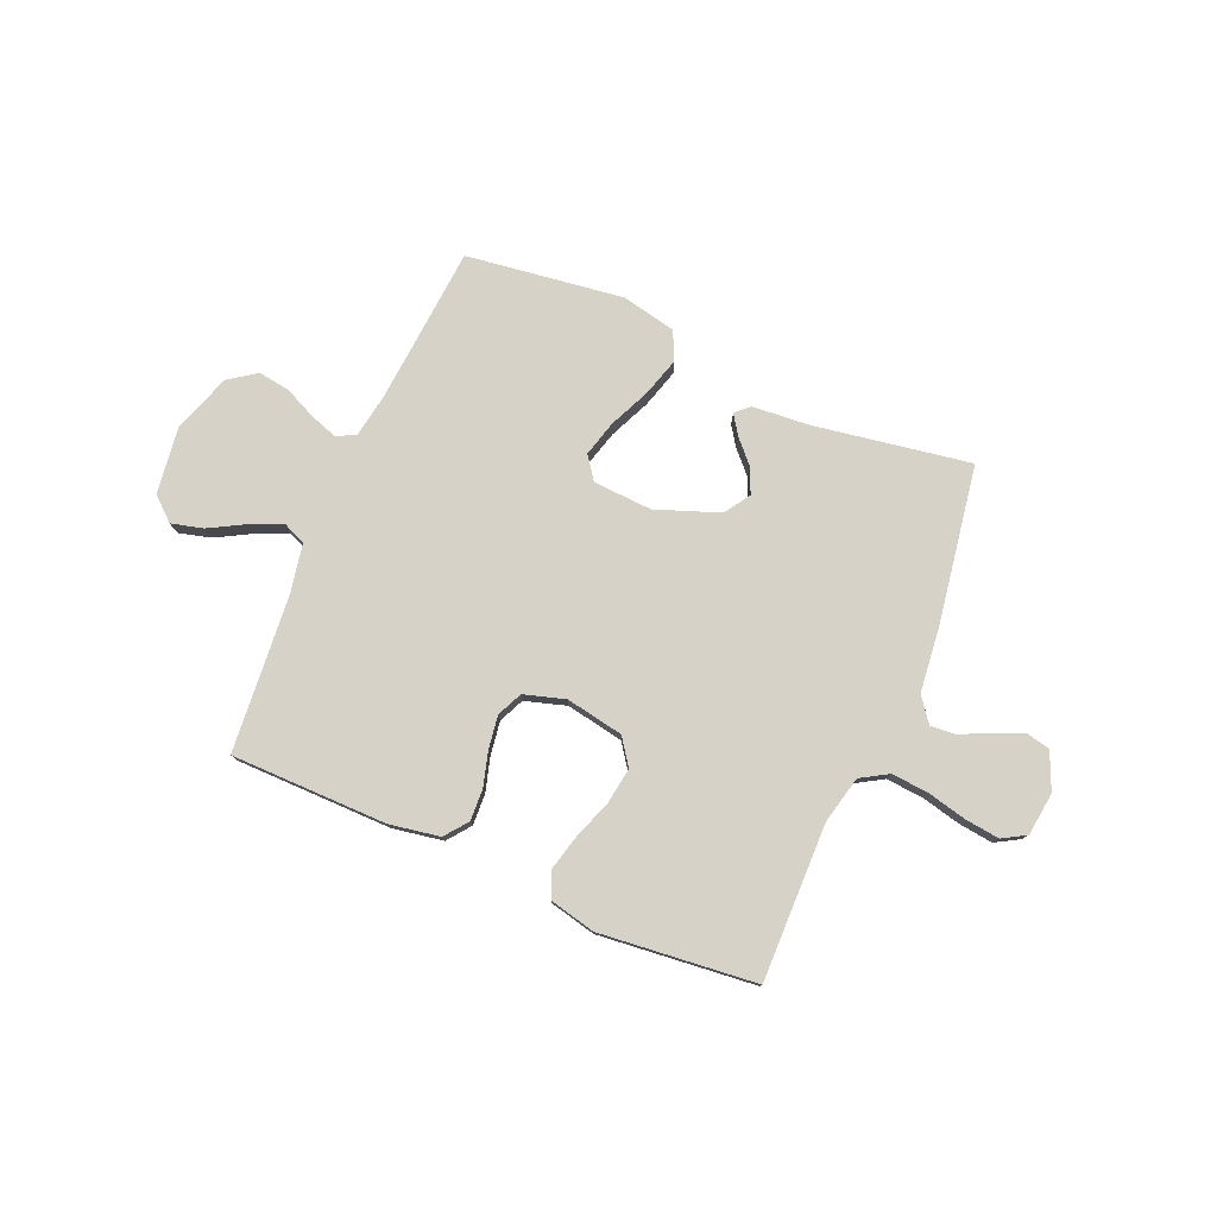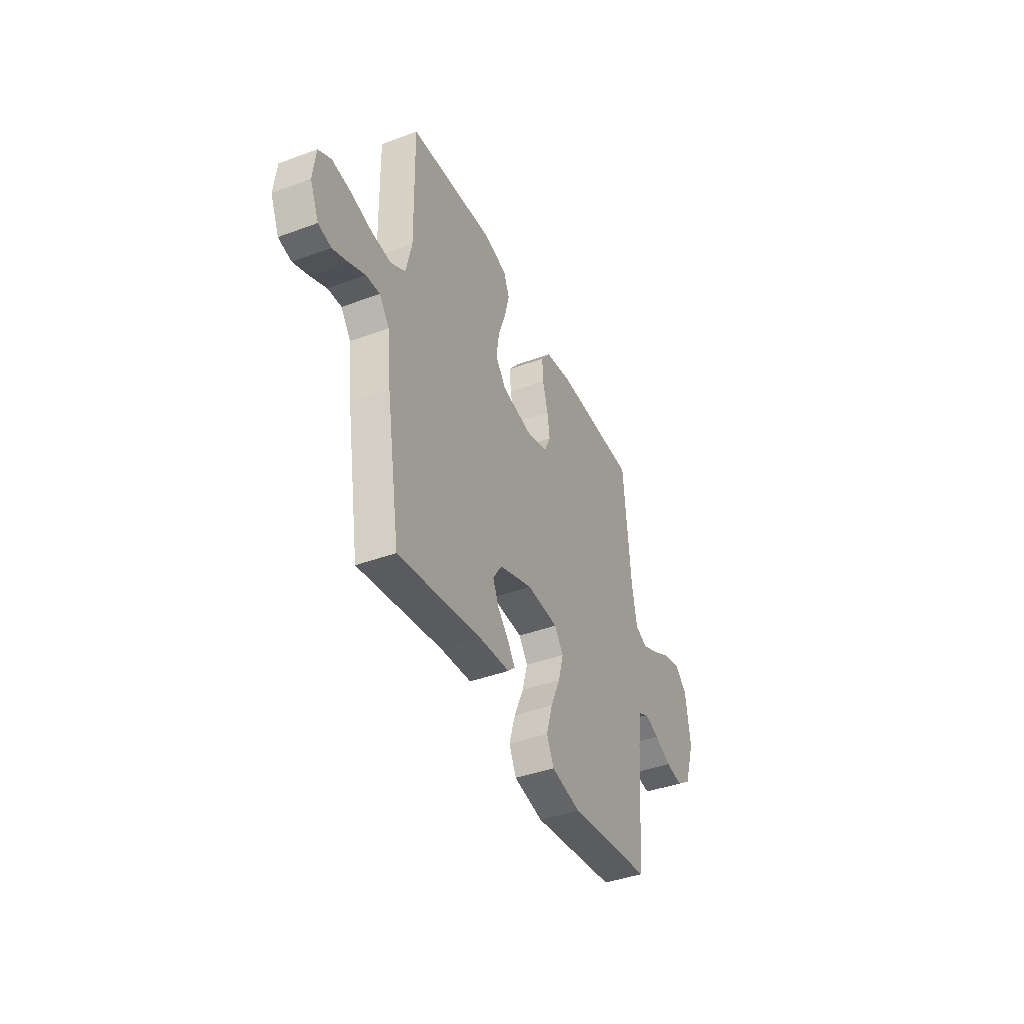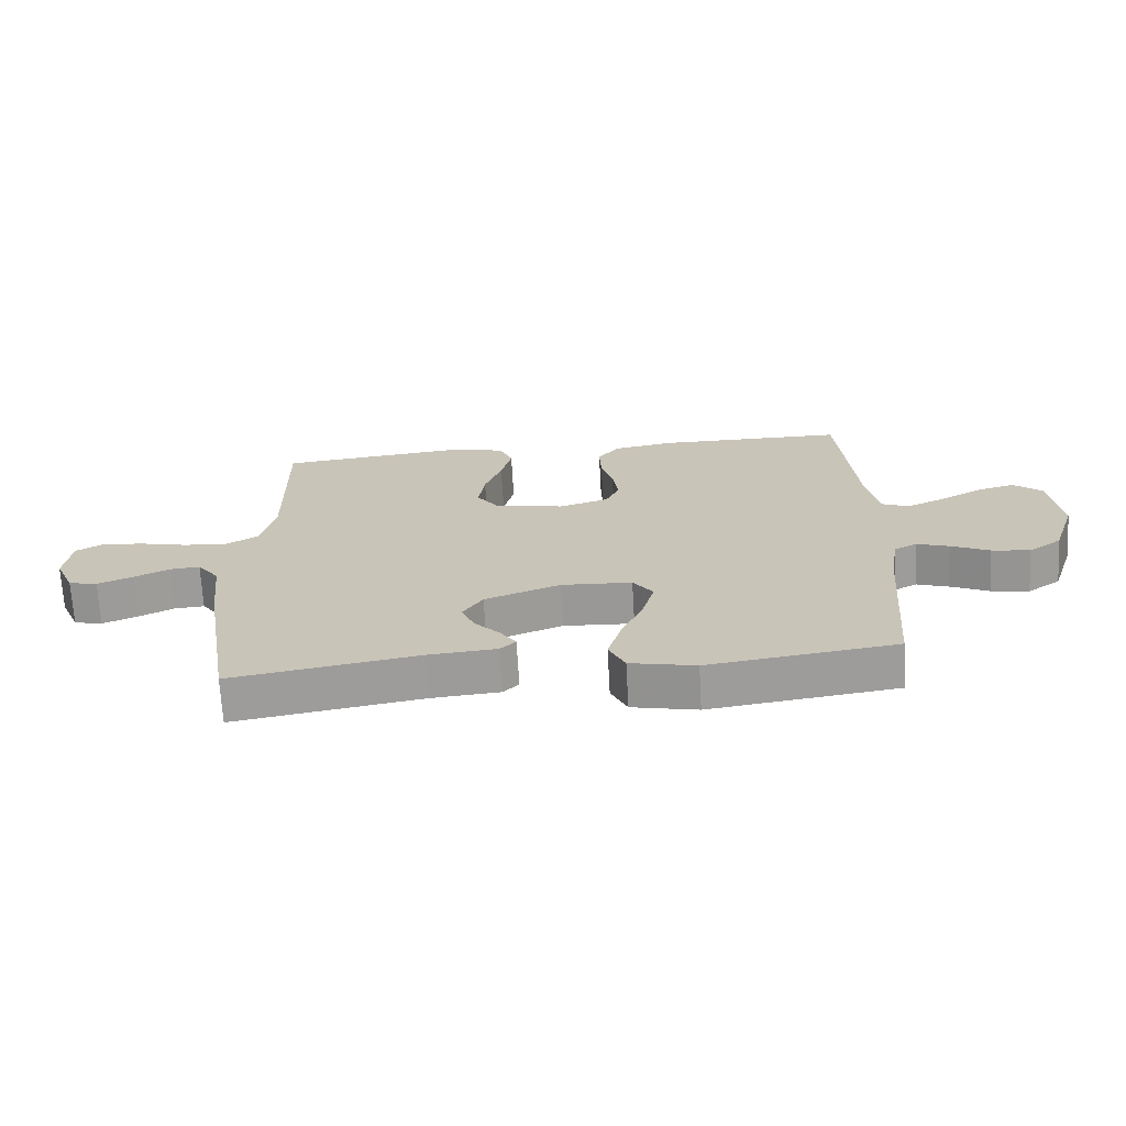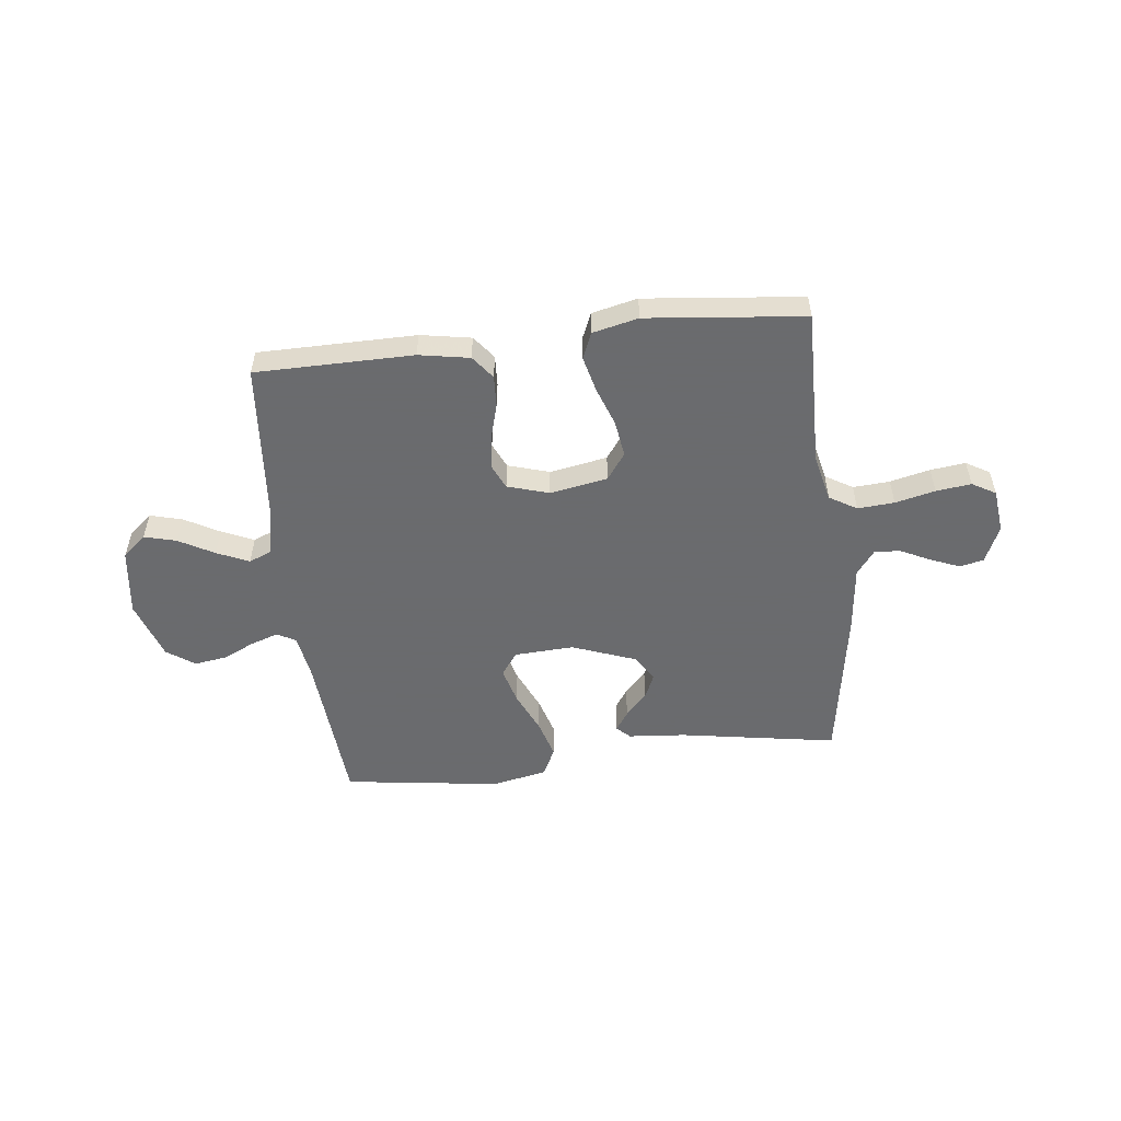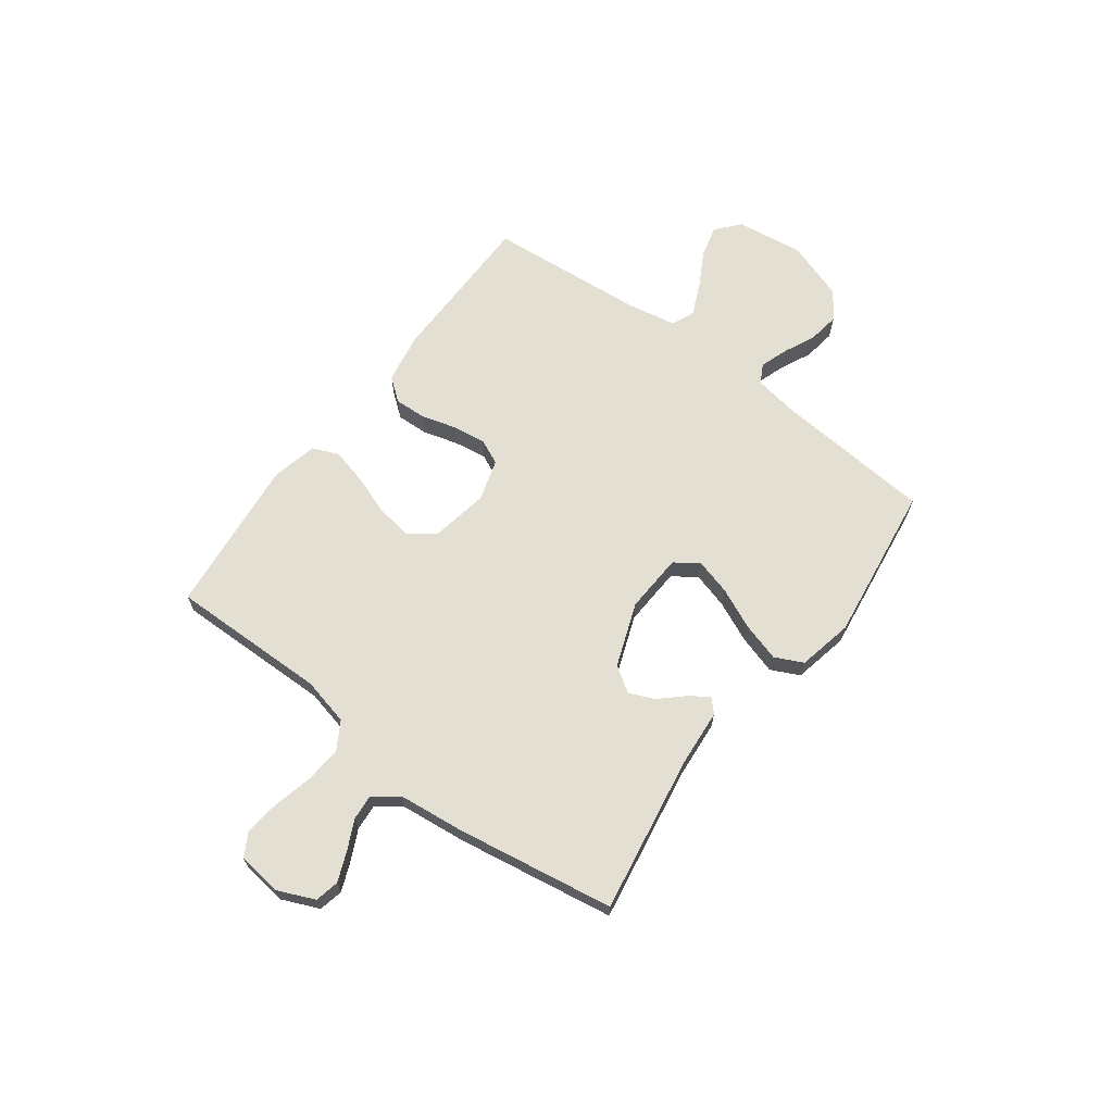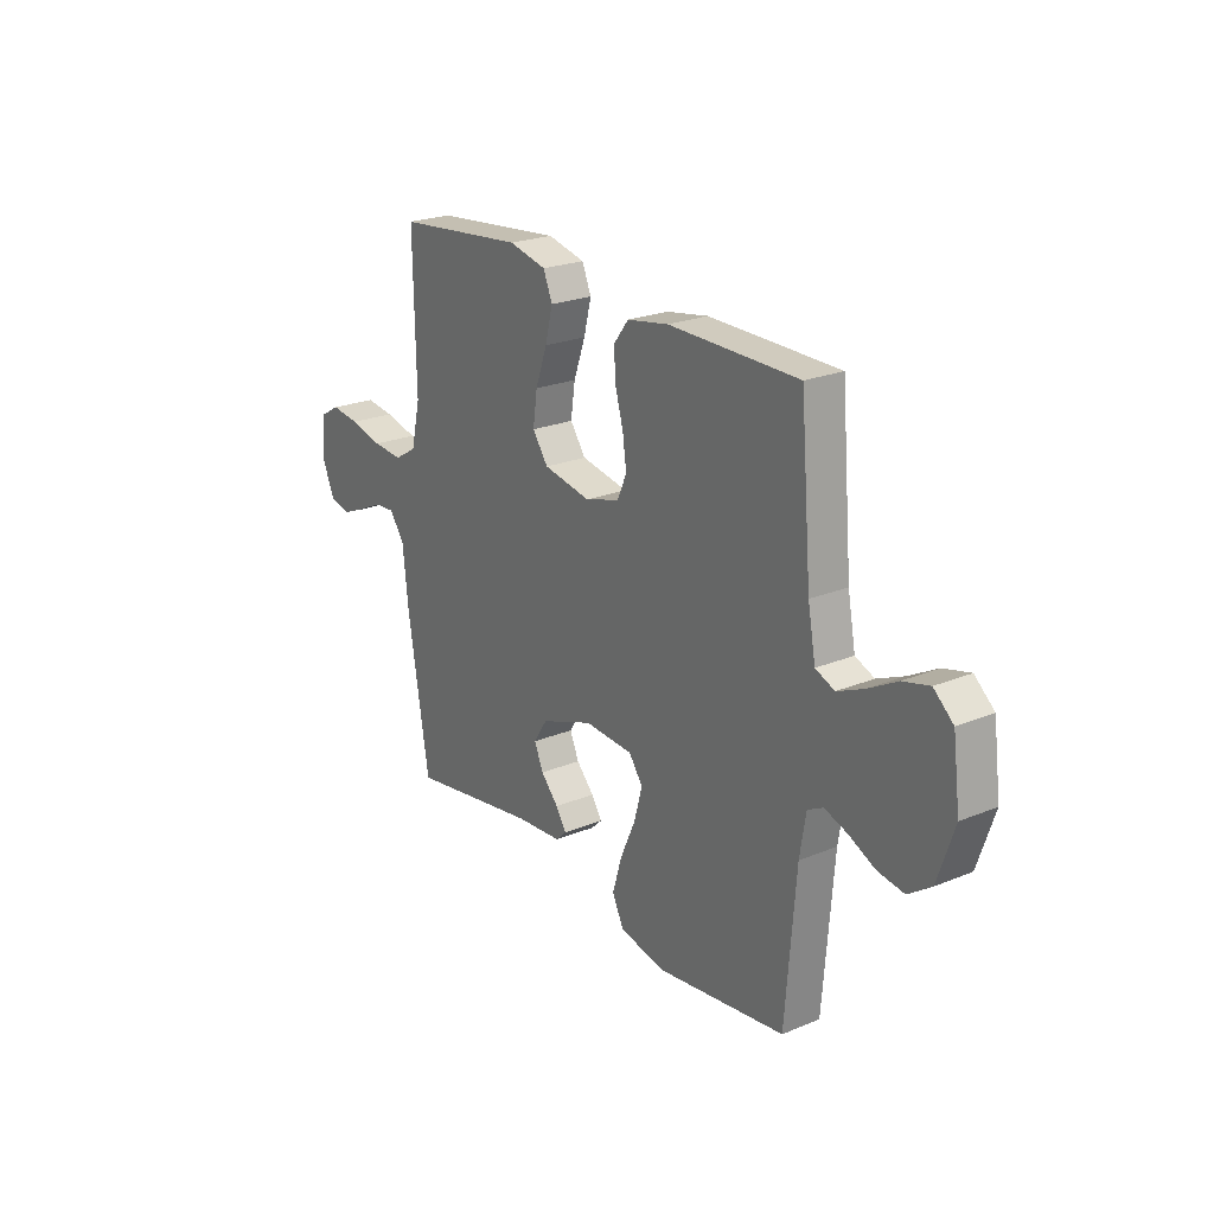
<metadata>
{"format":"obj","ext":"obj","renderer":"f3d","projection":"perspective","resolution":1024,"background":"white","views":[{"elev":78.1,"azim":23.2,"up":"+Y"},{"elev":-41.2,"azim":114.2,"up":"+Z"},{"elev":-69.2,"azim":-176.8,"up":"+Z"},{"elev":-53.3,"azim":6.6,"up":"+Y"},{"elev":66.7,"azim":126.8,"up":"+Y"},{"elev":23.2,"azim":-124.8,"up":"+Z"}]}
</metadata>
<code>
v -0.5 0.07 0.5
v -0.2 0.07 0.502
v -0.104 0.07 0.485
v -0.07 0.07 0.441
v -0.073 0.07 0.381
v -0.092 0.07 0.314
v -0.101 0.07 0.251
v -0.079 0.07 0.203
v 0 0.07 0.179
v 0.11 0.07 0.199
v 0.146 0.07 0.249
v 0.136 0.07 0.318
v 0.109 0.07 0.393
v 0.092 0.07 0.461
v 0.113 0.07 0.511
v 0.2 0.07 0.531
v 0.5 0.07 0.5
v 0.495 0.07 0.2
v 0.516 0.07 0.109
v 0.568 0.07 0.078
v 0.638 0.07 0.083
v 0.714 0.07 0.101
v 0.781 0.07 0.109
v 0.826 0.07 0.083
v 0.836 0.07 0
v 0.805 0.07 -0.071
v 0.759 0.07 -0.081
v 0.703 0.07 -0.058
v 0.647 0.07 -0.031
v 0.598 0.07 -0.027
v 0.563 0.07 -0.074
v 0.549 0.07 -0.2
v 0.5 0.07 -0.5
v 0.2 0.07 -0.45
v 0.091 0.07 -0.441
v 0.066 0.07 -0.417
v 0.091 0.07 -0.38
v 0.132 0.07 -0.336
v 0.153 0.07 -0.288
v 0.121 0.07 -0.239
v 0 0.07 -0.194
v -0.113 0.07 -0.2
v -0.145 0.07 -0.244
v -0.126 0.07 -0.313
v -0.091 0.07 -0.391
v -0.069 0.07 -0.465
v -0.095 0.07 -0.519
v -0.2 0.07 -0.541
v -0.5 0.07 -0.5
v -0.524 0.07 -0.2
v -0.538 0.07 -0.114
v -0.574 0.07 -0.095
v -0.627 0.07 -0.113
v -0.687 0.07 -0.141
v -0.748 0.07 -0.15
v -0.801 0.07 -0.113
v -0.839 0.07 0
v -0.822 0.07 0.128
v -0.777 0.07 0.167
v -0.716 0.07 0.151
v -0.649 0.07 0.114
v -0.588 0.07 0.087
v -0.544 0.07 0.105
v -0.526 0.07 0.2
v -0.5 0 0.5
v -0.2 0 0.502
v -0.104 0 0.485
v -0.07 0 0.441
v -0.073 0 0.381
v -0.092 0 0.314
v -0.101 0 0.251
v -0.079 0 0.203
v 0 0 0.179
v 0.11 0 0.199
v 0.146 0 0.249
v 0.136 0 0.318
v 0.109 0 0.393
v 0.092 0 0.461
v 0.113 0 0.511
v 0.2 0 0.531
v 0.5 0 0.5
v 0.495 0 0.2
v 0.516 0 0.109
v 0.568 0 0.078
v 0.638 0 0.083
v 0.714 0 0.101
v 0.781 0 0.109
v 0.826 0 0.083
v 0.836 0 0
v 0.805 0 -0.071
v 0.759 0 -0.081
v 0.703 0 -0.058
v 0.647 0 -0.031
v 0.598 0 -0.027
v 0.563 0 -0.074
v 0.549 0 -0.2
v 0.5 0 -0.5
v 0.2 0 -0.45
v 0.091 0 -0.441
v 0.066 0 -0.417
v 0.091 0 -0.38
v 0.132 0 -0.336
v 0.153 0 -0.288
v 0.121 0 -0.239
v 0 0 -0.194
v -0.113 0 -0.2
v -0.145 0 -0.244
v -0.126 0 -0.313
v -0.091 0 -0.391
v -0.069 0 -0.465
v -0.095 0 -0.519
v -0.2 0 -0.541
v -0.5 0 -0.5
v -0.524 0 -0.2
v -0.538 0 -0.114
v -0.574 0 -0.095
v -0.627 0 -0.113
v -0.687 0 -0.141
v -0.748 0 -0.15
v -0.801 0 -0.113
v -0.839 0 0
v -0.822 0 0.128
v -0.777 0 0.167
v -0.716 0 0.151
v -0.649 0 0.114
v -0.588 0 0.087
v -0.544 0 0.105
v -0.526 0 0.2
f 59 60 61
f 58 59 61
f 57 58 61
f 56 57 61
f 55 56 61
f 54 55 61
f 53 54 61
f 52 53 61 62
f 51 52 62 63
f 48 49 50
f 47 48 50
f 46 47 50
f 45 46 50
f 44 45 50
f 51 63 64
f 50 51 64
f 44 50 64
f 43 44 64
f 36 37 38
f 35 36 38
f 34 35 38
f 34 38 39
f 33 34 39
f 32 33 39
f 31 32 39
f 30 31 39 40
f 27 28 29
f 26 27 29
f 25 26 29
f 24 25 29
f 23 24 29
f 22 23 29
f 21 22 29
f 20 21 29 30
f 30 40 41
f 20 30 41
f 19 20 41
f 16 17 18
f 15 16 18
f 14 15 18
f 13 14 18
f 12 13 18
f 11 12 18 19
f 4 5 6
f 3 4 6
f 2 3 6
f 1 2 6
f 64 1 6
f 64 6 7
f 64 7 8
f 43 64 8
f 42 43 8
f 19 41 42
f 11 19 42
f 10 11 42
f 9 10 42
f 8 9 42
f 125 124 123
f 125 123 122
f 125 122 121
f 125 121 120
f 125 120 119
f 125 119 118
f 125 118 117
f 126 125 117 116
f 127 126 116 115
f 114 113 112
f 114 112 111
f 114 111 110
f 114 110 109
f 114 109 108
f 128 127 115
f 128 115 114
f 128 114 108
f 128 108 107
f 102 101 100
f 102 100 99
f 102 99 98
f 103 102 98
f 103 98 97
f 103 97 96
f 103 96 95
f 104 103 95 94
f 93 92 91
f 93 91 90
f 93 90 89
f 93 89 88
f 93 88 87
f 93 87 86
f 93 86 85
f 94 93 85 84
f 105 104 94
f 105 94 84
f 105 84 83
f 82 81 80
f 82 80 79
f 82 79 78
f 82 78 77
f 82 77 76
f 83 82 76 75
f 70 69 68
f 70 68 67
f 70 67 66
f 70 66 65
f 70 65 128
f 71 70 128
f 72 71 128
f 72 128 107
f 72 107 106
f 106 105 83
f 106 83 75
f 106 75 74
f 106 74 73
f 106 73 72
f 1 65 66 2
f 2 66 67 3
f 3 67 68 4
f 4 68 69 5
f 5 69 70 6
f 6 70 71 7
f 7 71 72 8
f 8 72 73 9
f 9 73 74 10
f 10 74 75 11
f 11 75 76 12
f 12 76 77 13
f 13 77 78 14
f 14 78 79 15
f 15 79 80 16
f 16 80 81 17
f 17 81 82 18
f 18 82 83 19
f 19 83 84 20
f 20 84 85 21
f 21 85 86 22
f 22 86 87 23
f 23 87 88 24
f 24 88 89 25
f 25 89 90 26
f 26 90 91 27
f 27 91 92 28
f 28 92 93 29
f 29 93 94 30
f 30 94 95 31
f 31 95 96 32
f 32 96 97 33
f 33 97 98 34
f 34 98 99 35
f 35 99 100 36
f 36 100 101 37
f 37 101 102 38
f 38 102 103 39
f 39 103 104 40
f 40 104 105 41
f 41 105 106 42
f 42 106 107 43
f 43 107 108 44
f 44 108 109 45
f 45 109 110 46
f 46 110 111 47
f 47 111 112 48
f 48 112 113 49
f 49 113 114 50
f 50 114 115 51
f 51 115 116 52
f 52 116 117 53
f 53 117 118 54
f 54 118 119 55
f 55 119 120 56
f 56 120 121 57
f 57 121 122 58
f 58 122 123 59
f 59 123 124 60
f 60 124 125 61
f 61 125 126 62
f 62 126 127 63
f 63 127 128 64
f 64 128 65 1

</code>
